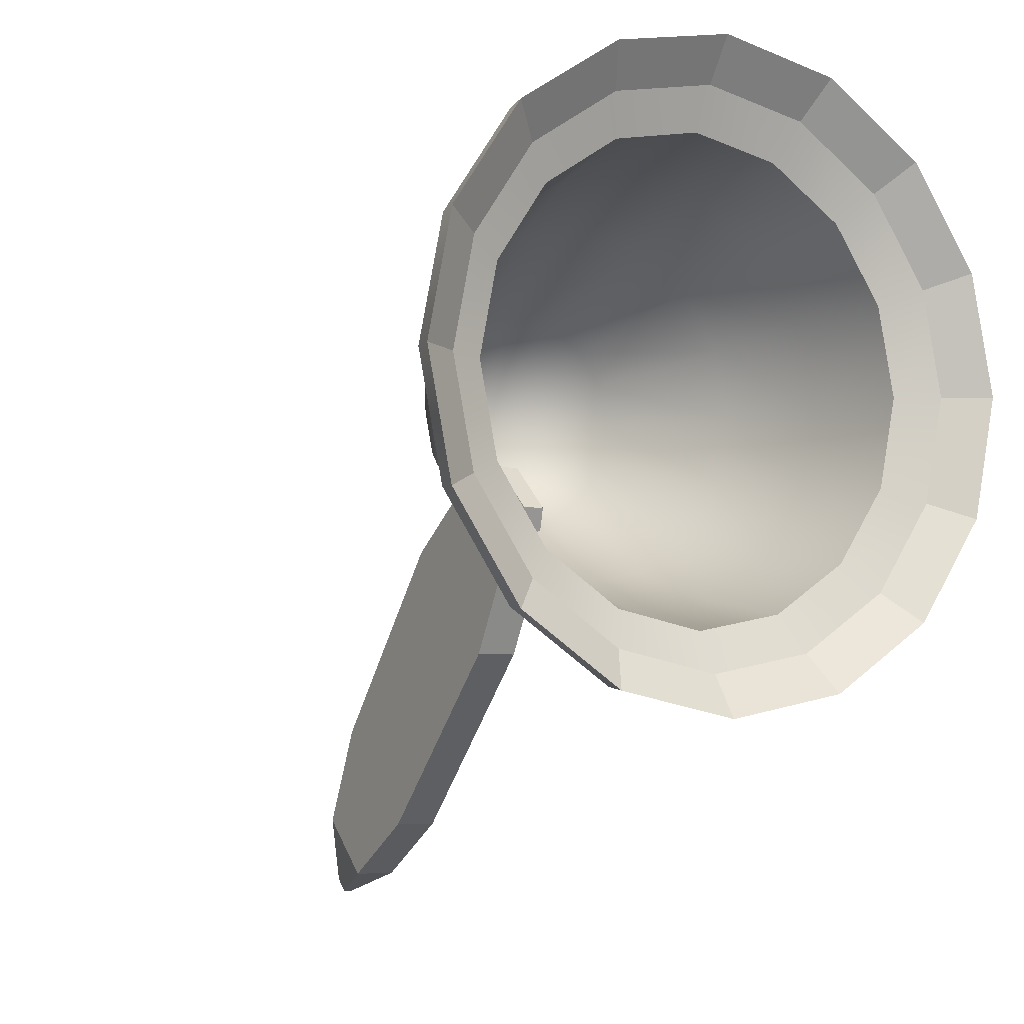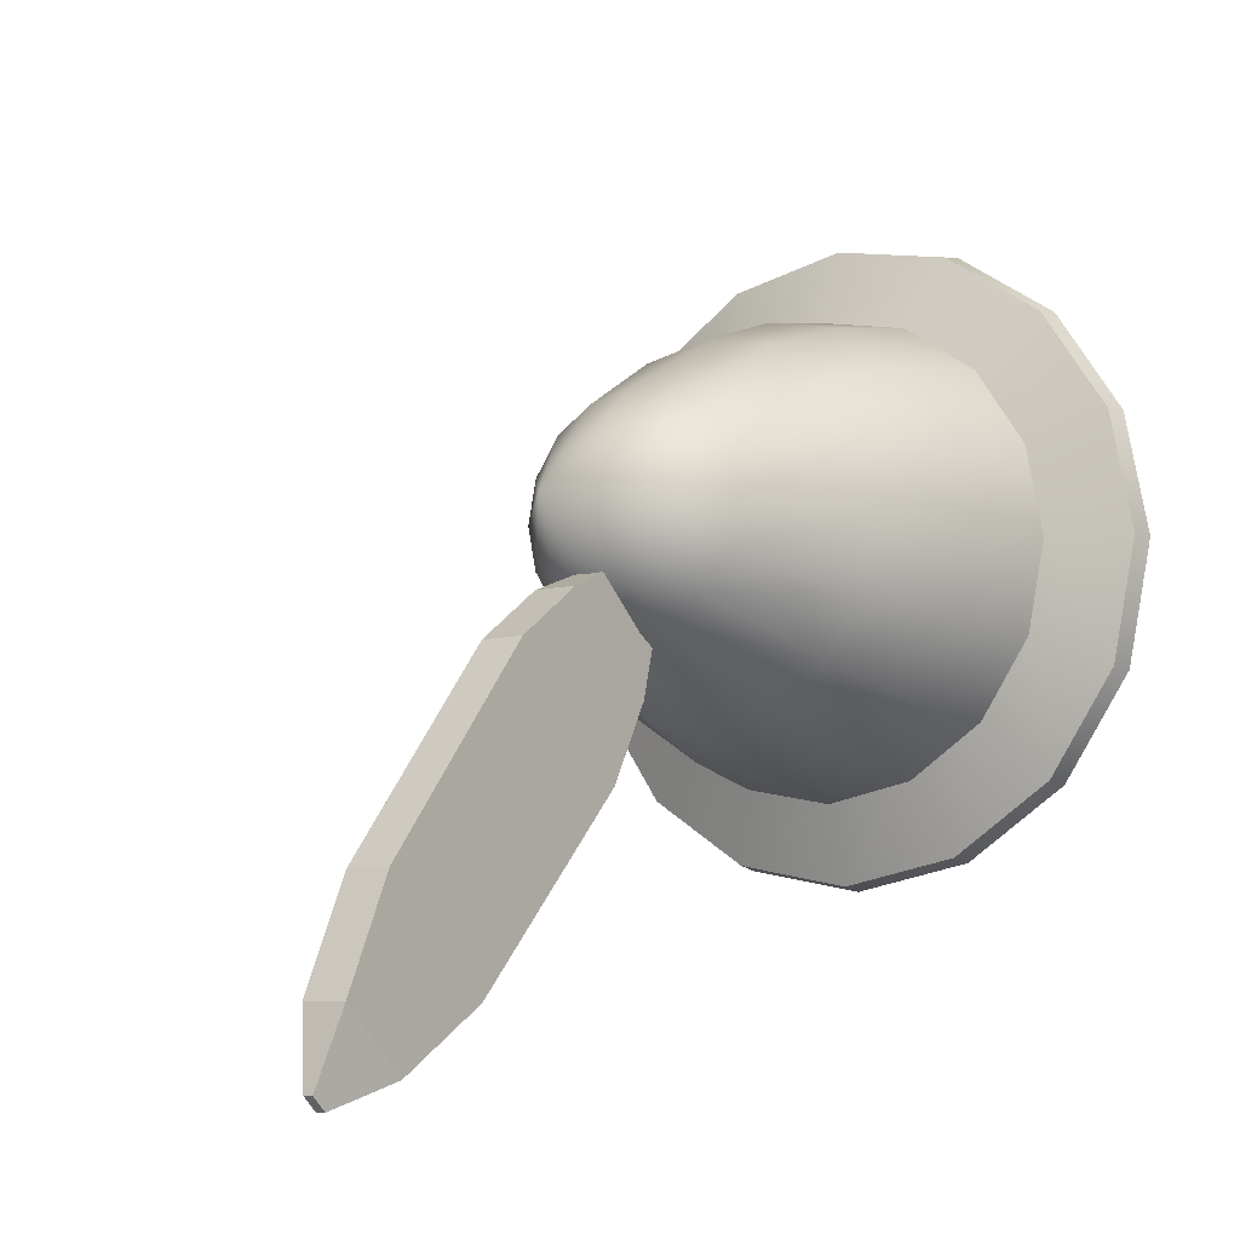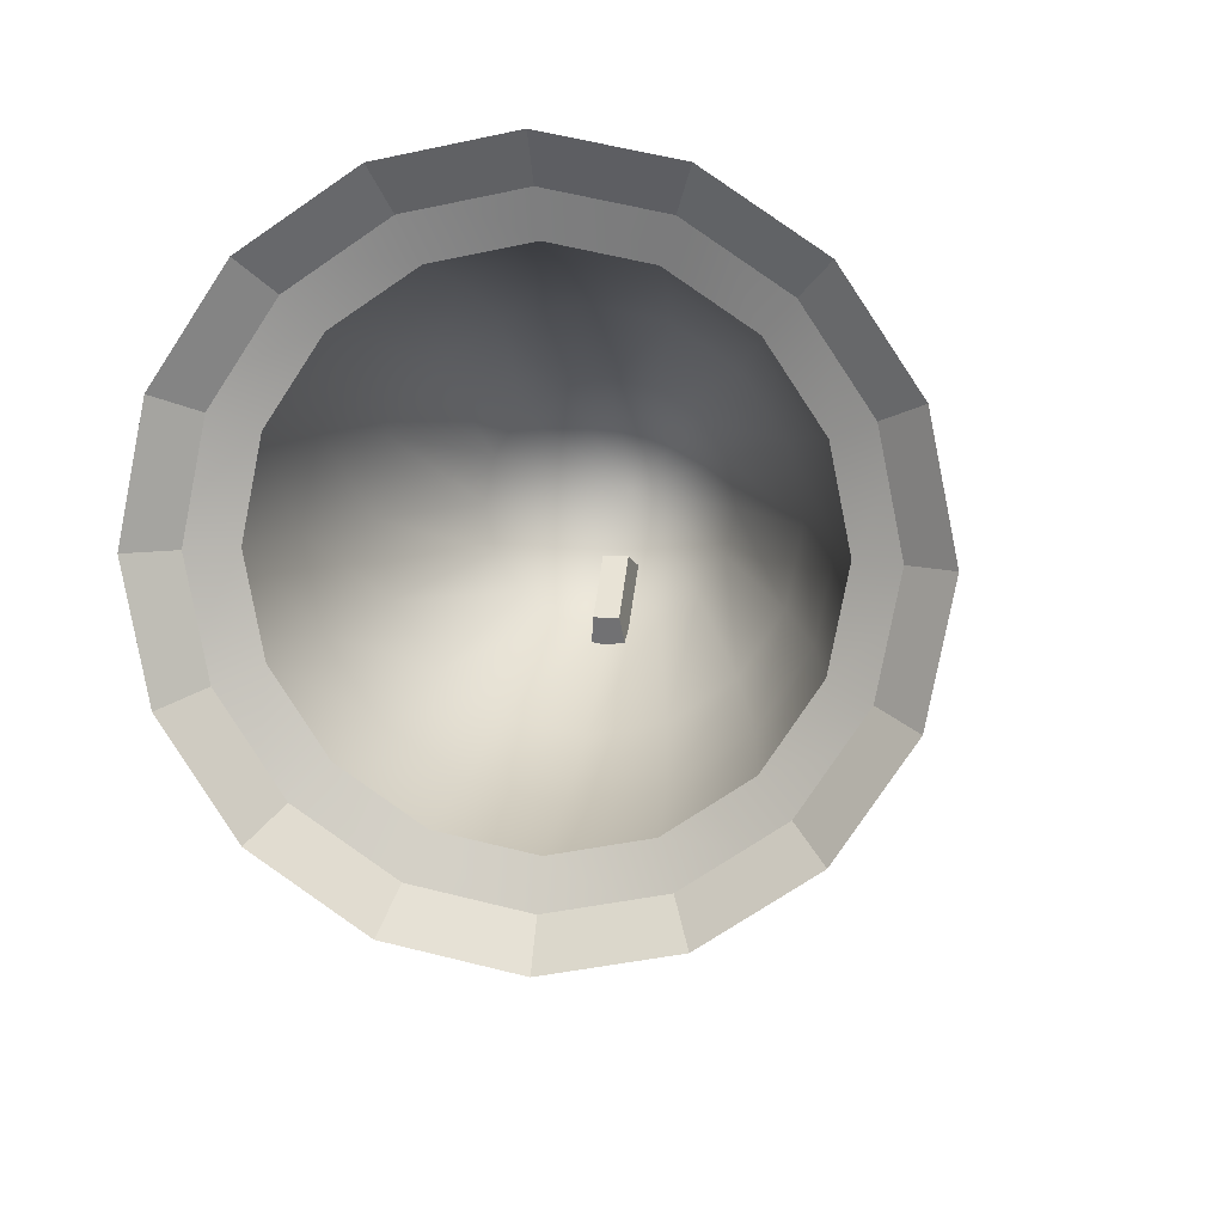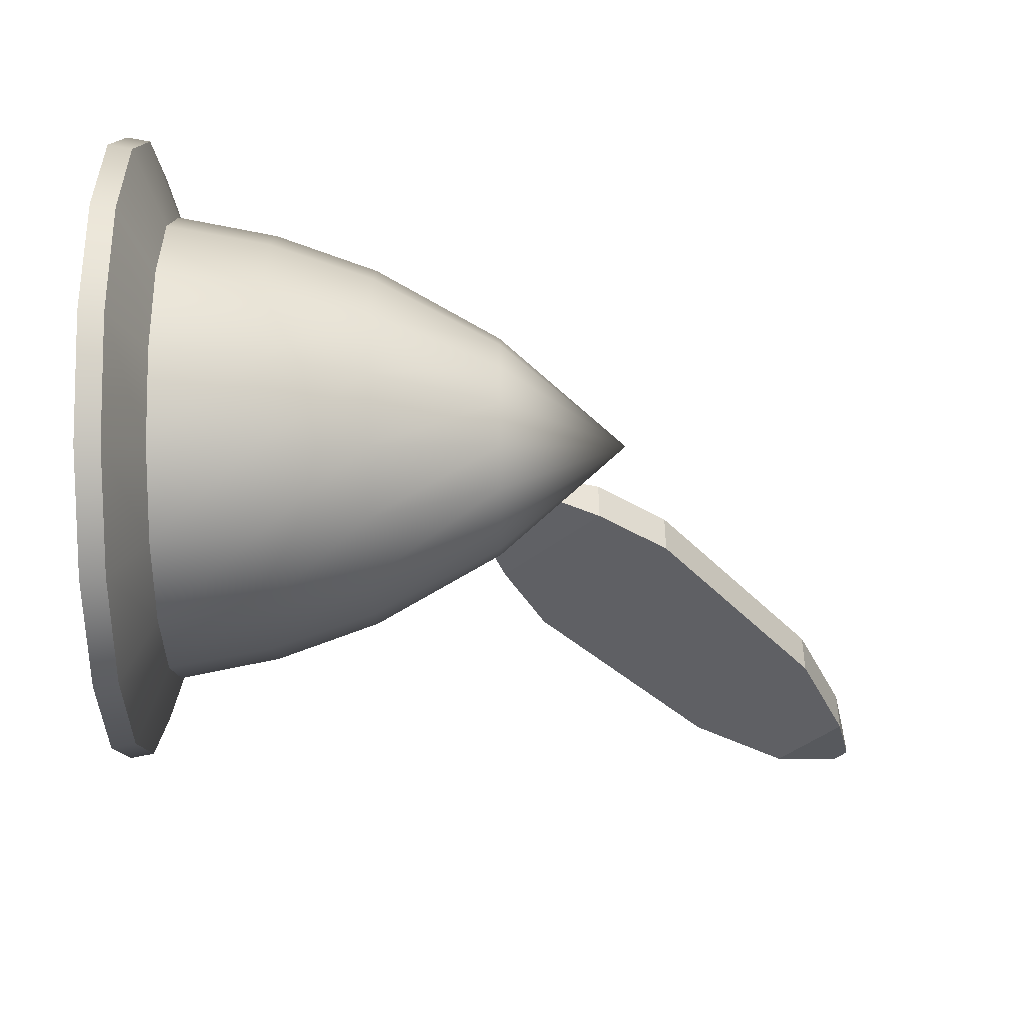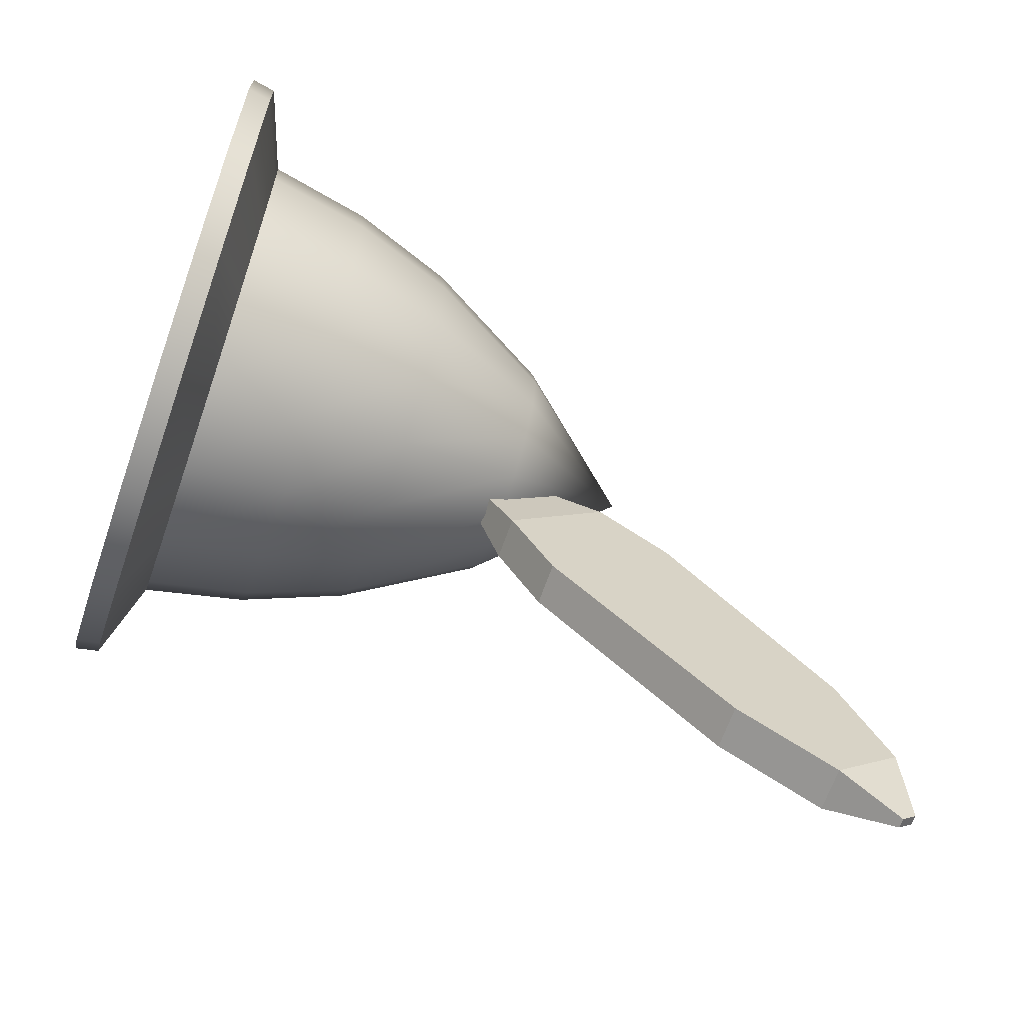
<metadata>
{"format":"obj","ext":"obj","renderer":"f3d","projection":"perspective","resolution":1024,"background":"white","views":[{"elev":-5.7,"azim":149.2,"up":"+Y"},{"elev":-7.9,"azim":36.0,"up":"+Y"},{"elev":8.6,"azim":-170.9,"up":"+Y"},{"elev":45.9,"azim":-90.3,"up":"+Y"},{"elev":-64.9,"azim":-109.1,"up":"+Y"}]}
</metadata>
<code>
g Hunter Helmet
v 8.03e-08 0.145 0.4889
v 0.0555 0.134 0.4889
v -1.286e-14 -6.329e-08 0.6569
v 2.049e-09 0.2365 0.3242
v 0.09051 0.2185 0.3242
v 0.1026 0.1026 0.4889
v -1.286e-14 -6.329e-08 0.6569
v -0.09051 0.2185 0.3242
v -0.0555 0.134 0.4889
v -1.286e-14 -6.329e-08 0.6569
v 3.99e-09 0.2835 0.1911
v -0.1085 0.2619 0.1911
v 0.1672 0.1672 0.3242
v 0.1085 0.2619 0.1911
v 0.134 0.0555 0.4889
v -1.286e-14 -6.329e-08 0.6569
v -0.1672 0.1672 0.3242
v -0.2004 0.2004 0.1911
v -0.1026 0.1026 0.4889
v -1.286e-14 -6.329e-08 0.6569
v -0.1182 0.2854 0.05932
v -0.2185 0.2185 0.05932
v 1.219e-07 0.3089 0.05932
v -0.2854 0.1182 0.05932
v 0.1182 0.2854 0.05932
v -0.2619 0.1085 0.1911
v -0.3089 1.002e-07 0.05932
v -0.2835 7.828e-08 0.1911
v 0.2004 0.2004 0.1911
v 0.2185 0.2185 0.05932
v -0.2185 0.09051 0.3242
v -0.2365 2.725e-08 0.3242
v -0.134 0.0555 0.4889
v -1.286e-14 -6.329e-08 0.6569
v -0.145 2.148e-08 0.4889
v -1.286e-14 -6.329e-08 0.6569
v 0.2619 0.1085 0.1911
v 0.2854 0.1182 0.05932
v 0.2185 0.09051 0.3242
v 0.2835 -6.802e-08 0.1911
v 0.3089 -7.505e-08 0.05932
v 0.145 -3.499e-08 0.4889
v -1.286e-14 -6.329e-08 0.6569
v 0.2365 -6.246e-08 0.3242
v 0.2619 -0.1085 0.1911
v 0.2854 -0.1182 0.05932
v 0.134 -0.0555 0.4889
v -1.286e-14 -6.329e-08 0.6569
v 0.2185 -0.09051 0.3242
v 0.2004 -0.2004 0.1911
v 0.2185 -0.2185 0.05932
v 0.1026 -0.1026 0.4889
v -1.286e-14 -6.329e-08 0.6569
v 0.1672 -0.1672 0.3242
v 0.1085 -0.2619 0.1911
v 0.1182 -0.2854 0.05932
v 0.0555 -0.134 0.4889
v -1.286e-14 -6.329e-08 0.6569
v 0.09051 -0.2185 0.3242
v -7.718e-08 -0.2835 0.1911
v -8.677e-08 -0.3089 0.05932
v -2.7e-08 -0.145 0.4889
v -1.286e-14 -6.329e-08 0.6569
v -2.663e-08 -0.2365 0.3242
v -0.1085 -0.2619 0.1911
v -0.1182 -0.2854 0.05932
v -0.0555 -0.134 0.4889
v -1.286e-14 -6.329e-08 0.6569
v -0.09051 -0.2185 0.3242
v -0.2004 -0.2004 0.1911
v -0.2185 -0.2185 0.05932
v -0.1026 -0.1026 0.4889
v -1.286e-14 -6.329e-08 0.6569
v -0.1672 -0.1672 0.3242
v -0.2619 -0.1085 0.1911
v -0.2854 -0.1182 0.05932
v -0.134 -0.0555 0.4889
v -1.286e-14 -6.329e-08 0.6569
v -0.2185 -0.09051 0.3242
v -0.2835 7.828e-08 0.1911
v -0.3089 1.002e-07 0.05932
v -0.2365 2.725e-08 0.3242
v -0.145 2.148e-08 0.4889
v -1.286e-14 -6.329e-08 0.6569
v 0.3344 0.1385 0.02846
v 0.3846 0.1593 -0.009316
v 0.2943 0.2943 -0.009316
v 0.2559 0.2559 0.02846
v 0.3344 -0.1385 0.02846
v 0.3846 -0.1593 -0.009317
v 0.4162 -1.003e-07 -0.009316
v 0.362 -8.871e-08 0.02846
v -0.2559 -0.2559 0.02846
v -0.2943 -0.2943 -0.009316
v -0.1593 -0.3846 -0.009316
v -0.1385 -0.3344 0.02846
v -0.362 1.27e-07 0.02846
v -0.4162 1.772e-07 -0.009316
v -0.3846 -0.1593 -0.009316
v -0.3344 -0.1385 0.02846
v -0.2559 0.2559 0.02846
v -0.2943 0.2943 -0.009316
v -0.3846 0.1593 -0.009316
v -0.3344 0.1385 0.02846
v -0.2854 -0.1182 0.05932
v -0.4106 1.6e-07 0.02155
v -0.3089 1.002e-07 0.05932
v -0.3794 -0.1571 0.02155
v -0.2185 -0.2185 0.05932
v -0.2904 -0.2904 0.02155
v -0.1182 -0.2854 0.05932
v -0.1571 -0.3794 0.02155
v -8.677e-08 -0.3089 0.05932
v -1.207e-07 -0.4106 0.02155
v 0.1182 -0.2854 0.05932
v 0.1571 -0.3794 0.02155
v 0.2185 -0.2185 0.05932
v 0.2904 -0.2904 0.02155
v 0.2854 -0.1182 0.05932
v 0.3794 -0.1571 0.02155
v 0.3089 -7.505e-08 0.05932
v 0.4106 -9.975e-08 0.02155
v 0.2854 0.1182 0.05932
v 0.3794 0.1571 0.02155
v 0.2185 0.2185 0.05932
v 0.2904 0.2904 0.02155
v 0.1182 0.2854 0.05932
v 0.1571 0.3794 0.02155
v 1.219e-07 0.3089 0.05932
v 9.721e-08 0.4106 0.02155
v -0.1182 0.2854 0.05932
v -0.1571 0.3794 0.02155
v -0.2185 0.2185 0.05932
v -0.2904 0.2904 0.02155
v -0.2854 0.1182 0.05932
v -0.3794 0.1571 0.02155
v -0.3089 1.002e-07 0.05932
v -0.4106 1.6e-07 0.02155
v -1.066e-07 -0.362 0.02846
v -1.219e-07 -0.4162 -0.009316
v 0.1593 -0.3846 -0.009316
v 0.1385 -0.3344 0.02846
v 2.171e-07 0.362 0.02846
v 2.156e-07 0.4162 -0.009316
v -0.1593 0.3846 -0.009316
v -0.1385 0.3344 0.02846
v -0.4162 1.772e-07 -0.009316
v -0.3794 0.1571 0.02155
v -0.4106 1.6e-07 0.02155
v -0.3846 0.1593 -0.009316
v -0.2904 0.2904 0.02155
v -0.2943 0.2943 -0.009316
v -0.1571 0.3794 0.02155
v -0.1593 0.3846 -0.009316
v 9.721e-08 0.4106 0.02155
v 2.156e-07 0.4162 -0.009316
v 0.1571 0.3794 0.02155
v 0.1593 0.3846 -0.009316
v 0.2904 0.2904 0.02155
v 0.2943 0.2943 -0.009316
v 0.3794 0.1571 0.02155
v 0.3846 0.1593 -0.009316
v 0.4106 -9.975e-08 0.02155
v 0.4162 -1.003e-07 -0.009316
v 0.3794 -0.1571 0.02155
v 0.3846 -0.1593 -0.009317
v 0.2904 -0.2904 0.02155
v 0.2943 -0.2943 -0.009316
v 0.1571 -0.3794 0.02155
v 0.1593 -0.3846 -0.009316
v -1.207e-07 -0.4106 0.02155
v -1.219e-07 -0.4162 -0.009316
v -0.1571 -0.3794 0.02155
v -0.1593 -0.3846 -0.009316
v -0.2904 -0.2904 0.02155
v -0.2943 -0.2943 -0.009316
v -0.3794 -0.1571 0.02155
v -0.3846 -0.1593 -0.009316
v -0.4106 1.6e-07 0.02155
v -0.4162 1.772e-07 -0.009316
v 0.1385 0.3344 0.02846
v 0.1593 0.3846 -0.009316
v 2.156e-07 0.4162 -0.009316
v 2.171e-07 0.362 0.02846
v 0.1385 -0.3344 0.02846
v 0.1593 -0.3846 -0.009316
v 0.2943 -0.2943 -0.009316
v 0.2559 -0.2559 0.02846
v -0.1385 -0.3344 0.02846
v -0.1593 -0.3846 -0.009316
v -1.219e-07 -0.4162 -0.009316
v -1.066e-07 -0.362 0.02846
v -0.3344 -0.1385 0.02846
v -0.3846 -0.1593 -0.009316
v -0.2943 -0.2943 -0.009316
v -0.2559 -0.2559 0.02846
v -0.3344 0.1385 0.02846
v -0.3846 0.1593 -0.009316
v -0.4162 1.772e-07 -0.009316
v -0.362 1.27e-07 0.02846
v -0.1385 0.3344 0.02846
v -0.1593 0.3846 -0.009316
v -0.2943 0.2943 -0.009316
v -0.2559 0.2559 0.02846
v 0.2559 0.2559 0.02846
v 0.2943 0.2943 -0.009316
v 0.1593 0.3846 -0.009316
v 0.1385 0.3344 0.02846
v 0.362 -8.871e-08 0.02846
v 0.4162 -1.003e-07 -0.009316
v 0.3846 0.1593 -0.009316
v 0.3344 0.1385 0.02846
v 0.2559 -0.2559 0.02846
v 0.2943 -0.2943 -0.009316
v 0.3846 -0.1593 -0.009317
v 0.3344 -0.1385 0.02846
v -0.03015 -0.2195 0.4946
v -0.03015 -0.3199 0.5505
v 0.02605 -0.3199 0.5505
v 0.02605 -0.2195 0.4946
v 0.01285 -0.1239 0.4508
v 0.02605 -0.2195 0.4946
v 0.02605 -0.1028 0.6238
v 0.01285 -0.06193 0.5193
v -0.01695 -0.1239 0.4508
v -0.03015 -0.2195 0.4946
v 0.02605 -0.2195 0.4946
v 0.01285 -0.1239 0.4508
v -0.03015 -0.2195 0.4946
v -0.01695 -0.1239 0.4508
v -0.01695 -0.06193 0.5193
v -0.03015 -0.1028 0.6238
v -0.01695 -0.1239 0.4508
v 0.01285 -0.1239 0.4508
v 0.01285 -0.06193 0.5193
v -0.01695 -0.06193 0.5193
v 0.01285 -0.06193 0.5193
v 0.02605 -0.1028 0.6238
v -0.03015 -0.1028 0.6238
v -0.01695 -0.06193 0.5193
v -0.03015 -0.3199 0.5505
v -0.03067 -0.5599 0.784
v 0.02657 -0.5599 0.784
v 0.02605 -0.3199 0.5505
v 0.02605 -0.1028 0.6238
v 0.02605 -0.1684 0.718
v -0.03015 -0.1684 0.718
v -0.03015 -0.1028 0.6238
v -0.03015 -0.1028 0.6238
v -0.03015 -0.3199 0.5505
v -0.03015 -0.2195 0.4946
v -0.03015 -0.1684 0.718
v -0.03067 -0.5599 0.784
v -0.03067 -0.4249 0.9334
v -0.03067 -0.6369 0.9115
v -0.03067 -0.5594 0.9972
v 0.02605 -0.2195 0.4946
v 0.02605 -0.1684 0.718
v 0.02605 -0.1028 0.6238
v 0.02605 -0.3199 0.5505
v 0.02657 -0.4249 0.9334
v 0.02657 -0.5599 0.784
v 0.02657 -0.5594 0.9972
v 0.02657 -0.6369 0.9115
v 0.02605 -0.1684 0.718
v 0.02657 -0.4249 0.9334
v -0.03067 -0.4249 0.9334
v -0.03015 -0.1684 0.718
v -0.03067 -0.5594 0.9972
v -0.008285 -0.6504 1.019
v -0.008285 -0.6673 0.9999
v -0.03067 -0.6369 0.9115
v 0.02657 -0.4249 0.9334
v 0.02657 -0.5594 0.9972
v -0.03067 -0.5594 0.9972
v -0.03067 -0.4249 0.9334
v -0.03067 -0.5599 0.784
v -0.03067 -0.6369 0.9115
v 0.02657 -0.6369 0.9115
v 0.02657 -0.5599 0.784
v 0.004187 -0.6673 0.9999
v -0.008285 -0.6673 0.9999
v -0.008285 -0.6504 1.019
v 0.004187 -0.6504 1.019
v -0.03067 -0.6369 0.9115
v -0.008285 -0.6673 0.9999
v 0.004187 -0.6673 0.9999
v 0.02657 -0.6369 0.9115
v 0.02657 -0.6369 0.9115
v 0.004187 -0.6673 0.9999
v 0.004187 -0.6504 1.019
v 0.02657 -0.5594 0.9972
v 0.02657 -0.5594 0.9972
v 0.004187 -0.6504 1.019
v -0.008285 -0.6504 1.019
v -0.03067 -0.5594 0.9972
g Hunter Helmet_0
f 3 2 1
f 1 2 4
f 2 5 4
f 2 6 5
f 7 6 2
f 1 4 8
f 9 1 8
f 10 1 9
f 4 5 11
f 8 4 12
f 4 11 12
f 6 13 5
f 5 14 11
f 5 13 14
f 6 15 13
f 16 15 6
f 9 8 17
f 8 12 18
f 17 8 18
f 19 9 17
f 20 9 19
f 12 11 21
f 12 21 22
f 18 12 22
f 11 23 21
f 11 14 23
f 18 22 24
f 14 25 23
f 26 18 24
f 17 18 26
f 26 24 27
f 28 26 27
f 14 29 25
f 29 30 25
f 13 29 14
f 31 17 26
f 31 26 28
f 19 17 31
f 32 31 28
f 33 19 31
f 33 31 32
f 34 19 33
f 35 33 32
f 36 33 35
f 29 37 30
f 37 38 30
f 13 39 29
f 39 37 29
f 15 39 13
f 37 40 38
f 40 41 38
f 15 42 39
f 43 42 15
f 39 44 37
f 42 44 39
f 44 40 37
f 40 45 41
f 45 46 41
f 42 47 44
f 48 47 42
f 44 49 40
f 47 49 44
f 49 45 40
f 45 50 46
f 50 51 46
f 47 52 49
f 53 52 47
f 49 54 45
f 52 54 49
f 54 50 45
f 50 55 51
f 55 56 51
f 52 57 54
f 58 57 52
f 54 59 50
f 57 59 54
f 59 55 50
f 55 60 56
f 60 61 56
f 57 62 59
f 63 62 57
f 59 64 55
f 62 64 59
f 64 60 55
f 60 65 61
f 65 66 61
f 62 67 64
f 68 67 62
f 64 69 60
f 67 69 64
f 69 65 60
f 65 70 66
f 70 71 66
f 67 72 69
f 73 72 67
f 69 74 65
f 72 74 69
f 74 70 65
f 70 75 71
f 75 76 71
f 72 77 74
f 78 77 72
f 74 79 70
f 77 79 74
f 79 75 70
f 75 80 76
f 80 81 76
f 82 80 75
f 79 82 75
f 83 82 79
f 77 83 79
f 84 83 77
f 87 86 85
f 88 87 85
f 91 90 89
f 92 91 89
f 95 94 93
f 96 95 93
f 99 98 97
f 100 99 97
f 103 102 101
f 104 103 101
f 107 106 105
f 106 108 105
f 105 108 109
f 108 110 109
f 109 110 111
f 110 112 111
f 111 112 113
f 112 114 113
f 113 114 115
f 114 116 115
f 115 116 117
f 116 118 117
f 117 118 119
f 118 120 119
f 119 120 121
f 120 122 121
f 121 122 123
f 122 124 123
f 123 124 125
f 124 126 125
f 125 126 127
f 126 128 127
f 127 128 129
f 128 130 129
f 129 130 131
f 130 132 131
f 131 132 133
f 132 134 133
f 133 134 135
f 134 136 135
f 135 136 137
f 136 138 137
f 141 140 139
f 142 141 139
f 145 144 143
f 146 145 143
f 149 148 147
f 148 150 147
f 148 151 150
f 151 152 150
f 151 153 152
f 153 154 152
f 153 155 154
f 155 156 154
f 155 157 156
f 157 158 156
f 157 159 158
f 159 160 158
f 159 161 160
f 161 162 160
f 161 163 162
f 163 164 162
f 163 165 164
f 165 166 164
f 165 167 166
f 167 168 166
f 167 169 168
f 169 170 168
f 169 171 170
f 171 172 170
f 171 173 172
f 173 174 172
f 173 175 174
f 175 176 174
f 175 177 176
f 177 178 176
f 177 179 178
f 179 180 178
f 183 182 181
f 184 183 181
f 187 186 185
f 188 187 185
f 191 190 189
f 192 191 189
f 195 194 193
f 196 195 193
f 199 198 197
f 200 199 197
f 203 202 201
f 204 203 201
f 207 206 205
f 208 207 205
f 211 210 209
f 212 211 209
f 215 214 213
f 216 215 213
f 219 218 217
f 220 219 217
f 223 222 221
f 224 223 221
f 227 226 225
f 228 227 225
f 231 230 229
f 232 231 229
f 235 234 233
f 236 235 233
f 239 238 237
f 240 239 237
f 243 242 241
f 244 243 241
f 247 246 245
f 248 247 245
f 251 250 249
f 250 252 249
f 250 253 252
f 253 254 252
f 253 255 254
f 255 256 254
f 259 258 257
f 258 260 257
f 258 261 260
f 261 262 260
f 261 263 262
f 263 264 262
f 267 266 265
f 268 267 265
f 271 270 269
f 272 271 269
f 275 274 273
f 276 275 273
f 279 278 277
f 280 279 277
f 283 282 281
f 284 283 281
f 287 286 285
f 288 287 285
f 291 290 289
f 292 291 289
f 295 294 293
f 296 295 293

</code>
